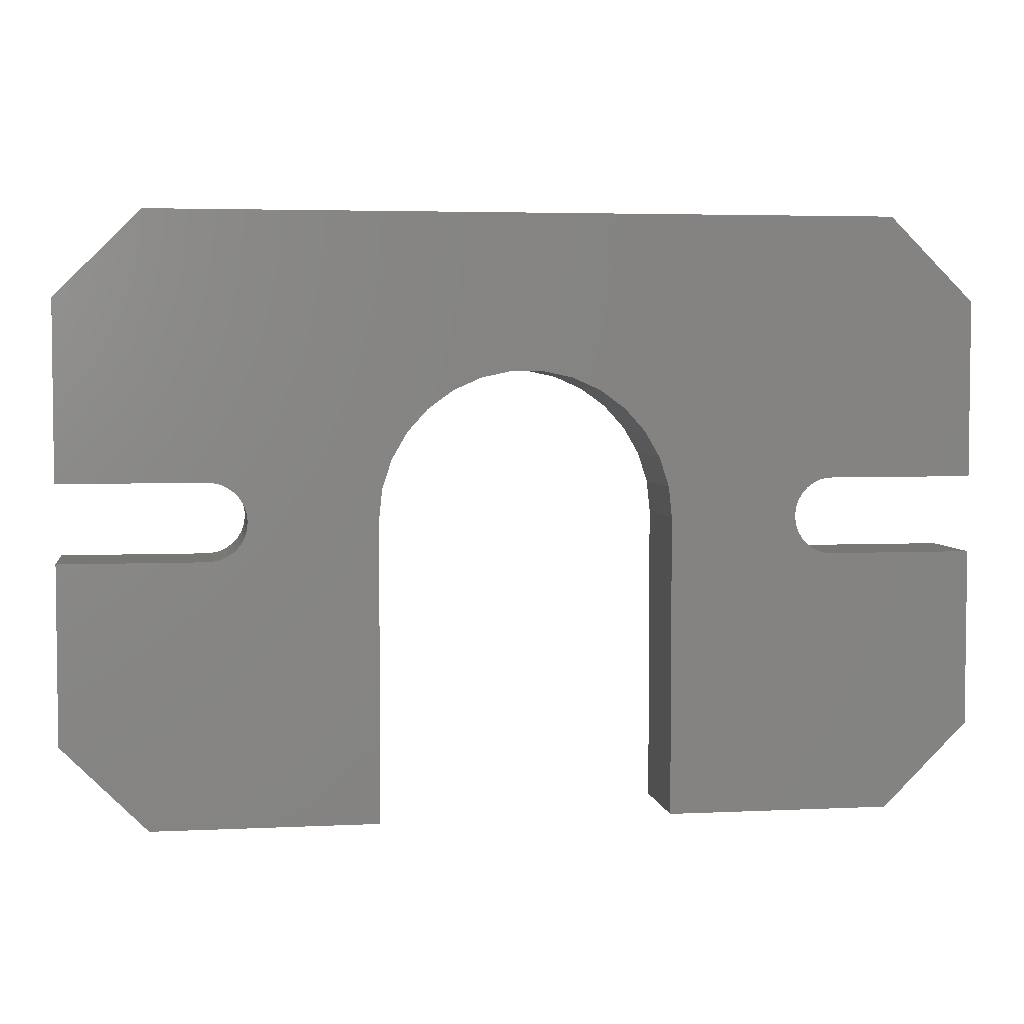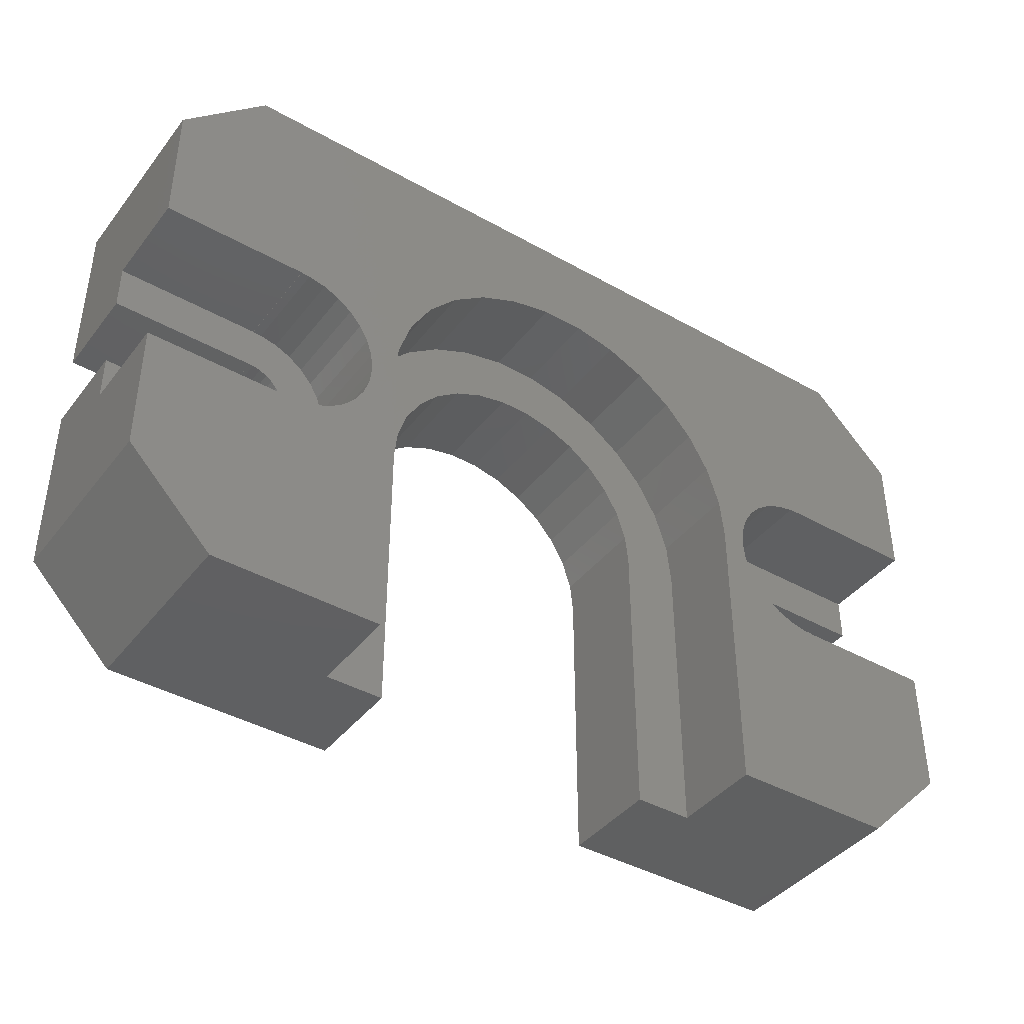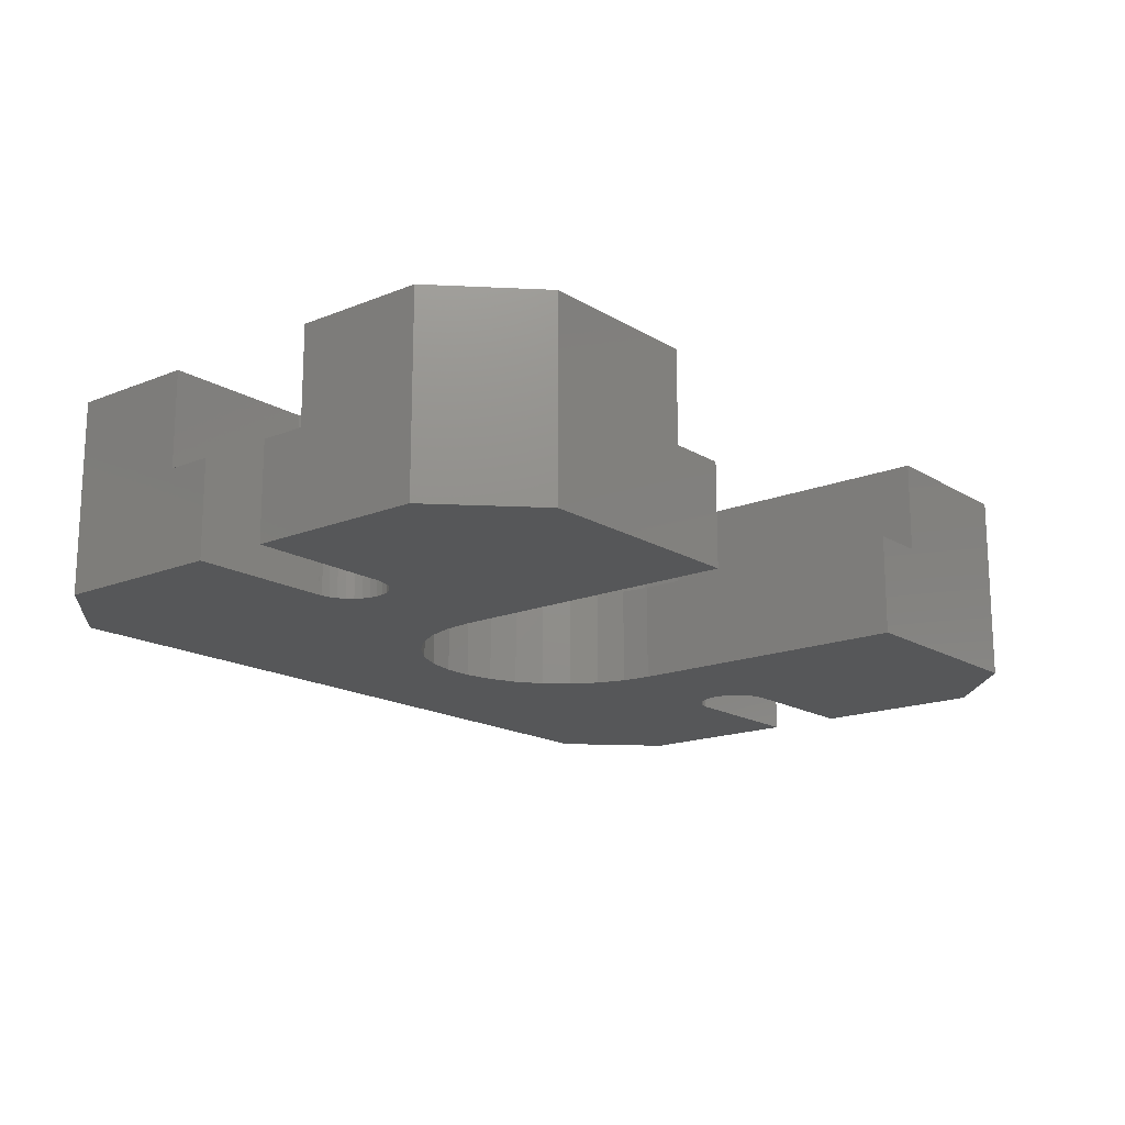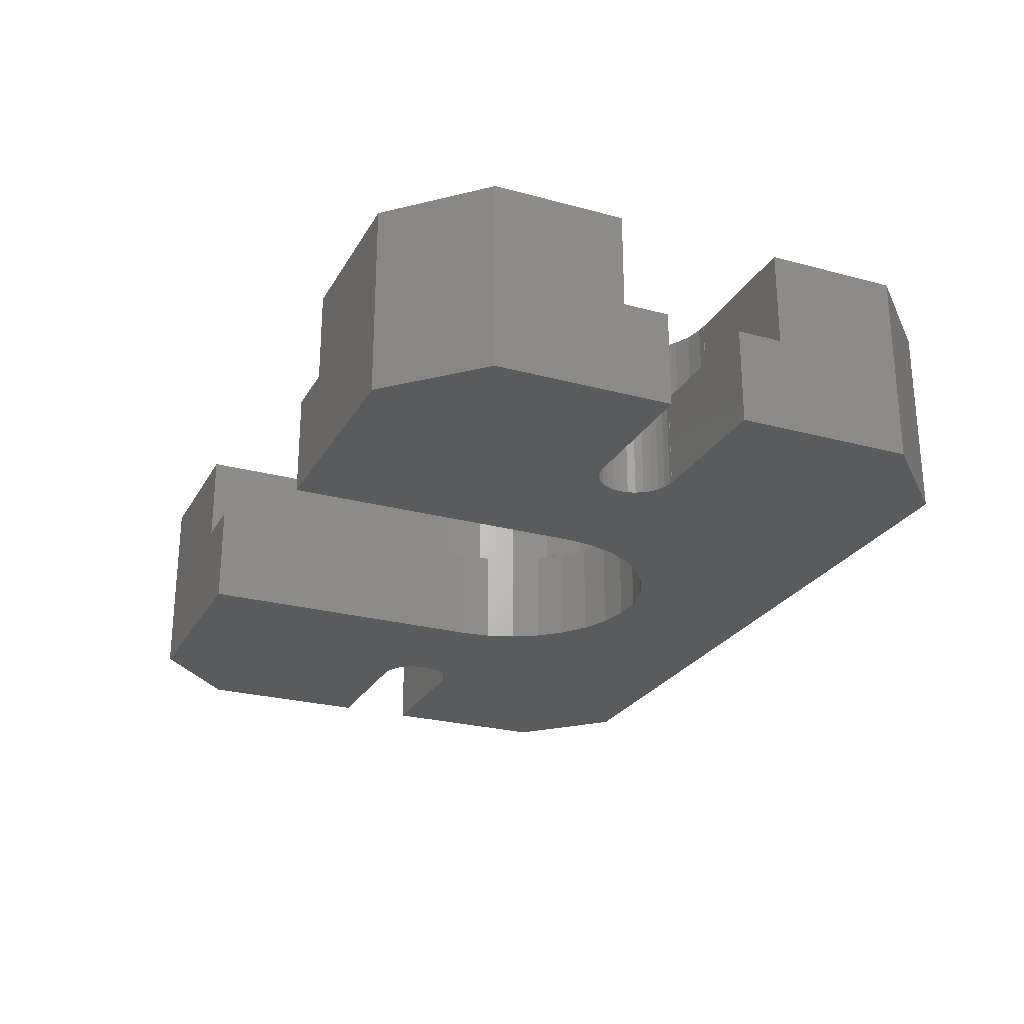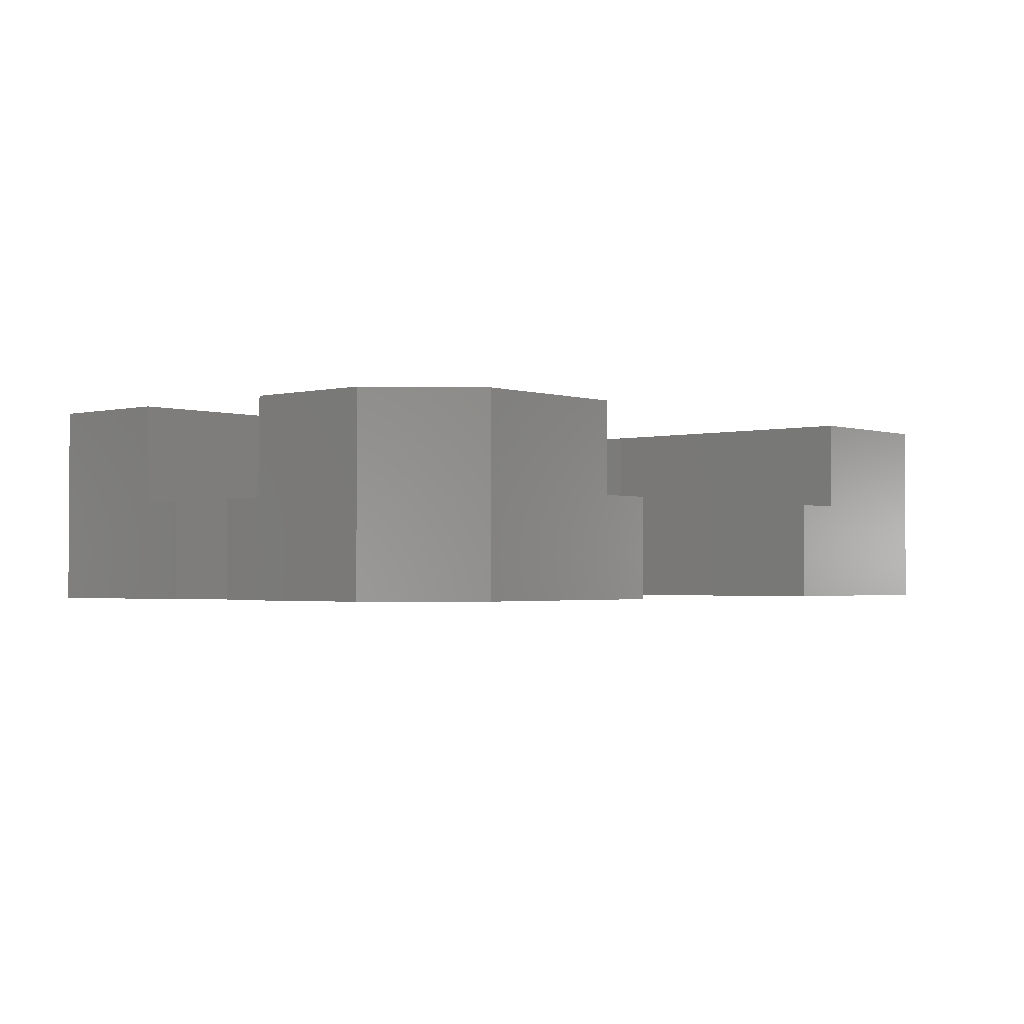
<metadata>
{"format":"stl","ext":"stl","renderer":"f3d","projection":"perspective","resolution":1024,"background":"white","views":[{"elev":4.1,"azim":171.1,"up":"+Y"},{"elev":-41.2,"azim":-34.4,"up":"+Y"},{"elev":-16.6,"azim":-50.6,"up":"+Z"},{"elev":-25.4,"azim":66.5,"up":"+Z"},{"elev":-1.9,"azim":-48.8,"up":"+Z"}]}
</metadata>
<code>
# stl→obj: 256 verts, 508 faces
v -19 -1.6 -4
v -19 -3.5 0
v -19 -1.6 0
v -19 -8.964 -4
v -19 -8.964 4
v -19 -3.5 4
v -19 8.964 -4
v -19 3.5 0
v -19 8.964 4
v -19 1.6 -4
v -19 1.6 0
v -19 3.5 4
v 13 -3.481 4
v 12.63 -3.481 4
v 13 -3.5 4
v 19 -8.964 4
v 19 -3.5 4
v 15.46 -12.5 4
v 8.5 -12.5 4
v 11.92 -3.329 4
v 11.25 -3.031 4
v 10.66 -2.601 4
v 10.17 -2.057 4
v 8.5 0 4
v 9.803 -1.424 4
v 9.576 -0.7277 4
v 9.5 0 4
v 13 3.5 4
v 19 8.964 4
v 15.46 12.5 4
v 19 3.5 4
v 12.63 3.481 4
v 13 3.481 4
v 11.92 3.329 4
v 6.877 4.996 4
v 11.25 3.031 4
v 7.765 3.457 4
v 10.66 2.601 4
v 9.576 0.7277 4
v 8.314 1.767 4
v 9.803 1.424 4
v 10.17 2.057 4
v 5.688 6.317 4
v 4.25 7.361 4
v 2.627 8.084 4
v 0.8885 8.453 4
v -0.8885 8.453 4
v -15.46 12.5 4
v -9.576 -0.7277 4
v -8.5 0 4
v -9.5 0 4
v -9.576 0.7277 4
v -8.314 1.767 4
v -10.17 2.057 4
v -7.765 3.457 4
v -11.25 3.031 4
v -6.877 4.996 4
v -9.803 1.424 4
v -5.688 6.317 4
v -10.66 2.601 4
v -4.25 7.361 4
v -11.92 3.329 4
v -12.63 3.481 4
v -2.627 8.084 4
v -13 3.5 4
v -9.803 -1.424 4
v -10.17 -2.057 4
v -8.5 -12.5 4
v -10.66 -2.601 4
v -11.25 -3.031 4
v -11.92 -3.329 4
v -12.63 -3.481 4
v -13 -3.5 4
v -13 -3.481 4
v -15.46 -12.5 4
v -13 3.481 4
v 19 -3.5 0
v 19 -1.6 -4
v 19 -1.6 0
v 19 -8.964 -4
v 19 3.5 0
v 19 8.964 -4
v 19 1.6 -4
v 19 1.6 0
v -11.93 -1.189 -4
v -6.1 0 -4
v -6.1 -12.5 -4
v -11.44 -0.3327 -4
v -11.4 0 -4
v -11.54 -0.6508 -4
v -11.71 -0.9405 -4
v -12.2 -1.386 -4
v -12.51 -1.522 -4
v -15.46 -12.5 -4
v -12.83 -1.591 -4
v -13 -1.6 -4
v 13 -1.6 -4
v 15.46 -12.5 -4
v 12.83 -1.591 -4
v 13 -1.591 -4
v 12.51 -1.522 -4
v 6.1 -12.5 -4
v 12.2 -1.386 -4
v 11.93 -1.189 -4
v 6.1 0 -4
v 11.54 -0.6508 -4
v 11.44 -0.3327 -4
v 11.71 -0.9405 -4
v 13 1.591 -4
v 12.83 1.591 -4
v 13 1.6 -4
v 15.46 12.5 -4
v 12.51 1.522 -4
v 4.935 3.585 -4
v 12.2 1.386 -4
v 5.573 2.481 -4
v 11.93 1.189 -4
v 11.71 0.9405 -4
v 5.967 1.268 -4
v 11.54 0.6508 -4
v 11.4 0 -4
v 11.44 0.3327 -4
v 4.082 4.533 -4
v 3.05 5.283 -4
v 1.885 5.801 -4
v 0.6376 6.067 -4
v -0.6376 6.067 -4
v -15.46 12.5 -4
v -1.885 5.801 -4
v -11.44 0.3327 -4
v -5.967 1.268 -4
v -11.54 0.6508 -4
v -11.71 0.9405 -4
v -5.573 2.481 -4
v -11.93 1.189 -4
v -12.2 1.386 -4
v -4.935 3.585 -4
v -12.51 1.522 -4
v -4.082 4.533 -4
v -3.05 5.283 -4
v -12.83 1.591 -4
v -13 1.6 -4
v -13 1.591 -4
v -13 -1.591 -4
v -8.5 -12.5 0.2
v -6.1 -12.5 0.2
v 6.1 -12.5 0.2
v 8.5 -12.5 0.2
v 8.5 0 0.2
v 8.314 1.767 0.2
v -8.314 1.767 0.2
v -8.5 0 0.2
v -0.8885 8.453 0.2
v 0.8885 8.453 0.2
v 4.25 7.361 0.2
v 5.688 6.317 0.2
v -5.688 6.317 0.2
v -4.25 7.361 0.2
v -2.627 8.084 0.2
v 7.765 3.457 0.2
v 6.877 4.996 0.2
v 2.627 8.084 0.2
v -6.877 4.996 0.2
v -7.765 3.457 0.2
v 5.967 1.268 0.2
v 6.1 0 0.2
v 4.935 3.585 0.2
v 5.573 2.481 0.2
v 4.082 4.533 0.2
v 3.05 5.283 0.2
v 1.885 5.801 0.2
v 0.6376 6.067 0.2
v -0.6376 6.067 0.2
v -1.885 5.801 0.2
v -3.05 5.283 0.2
v -4.082 4.533 0.2
v -4.935 3.585 0.2
v -5.573 2.481 0.2
v -5.967 1.268 0.2
v -6.1 0 0.2
v -11.71 0.9405 0
v -11.54 0.6508 0
v -11.93 1.189 0
v -12.51 1.522 0
v -12.83 1.591 0
v -12.2 1.386 0
v -11.4 0 0
v -11.44 -0.3327 0
v -13 1.591 0
v -11.44 0.3327 0
v -12.2 -1.386 0
v -11.93 -1.189 0
v -11.54 -0.6508 0
v -11.71 -0.9405 0
v -12.83 -1.591 0
v -12.51 -1.522 0
v -13 -1.591 0
v -13 -1.6 0
v -13 1.6 0
v 11.4 0 0
v 11.44 0.3327 0
v 12.51 1.522 0
v 12.2 1.386 0
v 11.54 0.6508 0
v 13 1.591 0
v 12.83 1.591 0
v 11.71 0.9405 0
v 11.93 1.189 0
v 11.44 -0.3327 0
v 11.71 -0.9405 0
v 11.54 -0.6508 0
v 11.93 -1.189 0
v 12.51 -1.522 0
v 12.83 -1.591 0
v 13 -1.591 0
v 12.2 -1.386 0
v 13 -1.6 0
v 13 1.6 0
v -9.803 1.424 0
v -10.17 2.057 0
v -10.66 2.601 0
v -12.63 3.481 0
v -11.92 3.329 0
v -11.25 3.031 0
v -9.576 -0.7277 0
v -9.5 0 0
v -11.92 -3.329 0
v -12.63 -3.481 0
v -9.576 0.7277 0
v -13 3.481 0
v -10.66 -2.601 0
v -11.25 -3.031 0
v -9.803 -1.424 0
v -10.17 -2.057 0
v -13 -3.481 0
v -13 -3.5 0
v -13 3.5 0
v 13 3.481 0
v 13 3.5 0
v 12.63 3.481 0
v 11.92 3.329 0
v 11.25 3.031 0
v 10.66 2.601 0
v 10.17 2.057 0
v 13 -3.481 0
v 13 -3.5 0
v 12.63 -3.481 0
v 11.92 -3.329 0
v 11.25 -3.031 0
v 10.66 -2.601 0
v 10.17 -2.057 0
v 9.803 -1.424 0
v 9.576 -0.7277 0
v 9.803 1.424 0
v 9.576 0.7277 0
v 9.5 0 0
f 1 2 3
f 4 2 1
f 5 2 4
f 2 5 6
f 7 8 9
f 10 8 7
f 8 10 11
f 9 8 12
f 13 14 15
f 15 16 17
f 16 15 18
f 14 18 15
f 19 14 20
f 19 20 21
f 19 21 22
f 19 22 23
f 24 23 25
f 24 26 27
f 24 25 26
f 23 24 19
f 14 19 18
f 28 29 30
f 29 28 31
f 28 32 33
f 30 32 28
f 30 34 32
f 35 34 30
f 34 35 36
f 37 36 35
f 36 37 38
f 39 24 27
f 40 39 41
f 40 42 37
f 39 40 24
f 42 40 41
f 38 37 42
f 30 43 35
f 30 44 43
f 30 45 44
f 30 46 45
f 30 47 46
f 48 47 30
f 49 50 51
f 52 50 53
f 54 53 55
f 50 52 51
f 56 55 57
f 53 58 52
f 53 54 58
f 48 57 59
f 55 60 54
f 55 56 60
f 48 59 61
f 57 62 56
f 57 48 62
f 62 48 63
f 48 61 64
f 47 48 64
f 63 48 65
f 9 65 48
f 65 9 12
f 66 50 49
f 67 50 66
f 50 67 68
f 69 68 67
f 70 68 69
f 71 68 70
f 72 68 71
f 73 72 74
f 75 72 73
f 72 75 68
f 5 73 6
f 73 5 75
f 63 65 76
f 17 16 77
f 77 78 79
f 80 77 16
f 77 80 78
f 81 29 31
f 29 81 82
f 83 81 84
f 81 83 82
f 85 86 87
f 86 88 89
f 86 90 88
f 86 91 90
f 86 85 91
f 87 92 85
f 87 93 92
f 94 93 87
f 93 94 95
f 95 94 96
f 4 96 94
f 96 4 1
f 97 80 98
f 80 97 78
f 97 99 100
f 98 99 97
f 98 101 99
f 102 101 98
f 101 102 103
f 103 102 104
f 105 104 102
f 106 105 107
f 108 105 106
f 104 105 108
f 109 110 111
f 111 82 83
f 82 111 112
f 110 112 111
f 113 112 110
f 114 113 115
f 116 115 117
f 116 117 118
f 119 118 120
f 107 105 121
f 121 105 122
f 119 122 105
f 122 119 120
f 118 119 116
f 115 116 114
f 113 114 112
f 123 112 114
f 124 112 123
f 125 112 124
f 126 112 125
f 127 112 126
f 128 127 129
f 130 86 89
f 86 130 131
f 132 131 130
f 133 131 132
f 131 133 134
f 135 134 133
f 136 134 135
f 134 136 137
f 138 137 136
f 128 137 138
f 137 128 139
f 139 128 140
f 128 138 141
f 140 128 129
f 142 141 143
f 128 141 142
f 127 128 112
f 7 142 10
f 142 7 128
f 95 96 144
f 75 145 68
f 94 145 75
f 87 145 94
f 145 87 146
f 147 102 148
f 148 18 19
f 98 148 102
f 148 98 18
f 112 48 30
f 48 112 128
f 149 40 150
f 40 149 24
f 50 151 53
f 151 50 152
f 153 46 47
f 46 153 154
f 155 43 44
f 43 155 156
f 157 61 59
f 61 157 158
f 158 64 61
f 64 158 159
f 160 35 161
f 35 160 37
f 150 37 160
f 37 150 40
f 161 43 156
f 43 161 35
f 154 45 46
f 45 154 162
f 162 44 45
f 44 162 155
f 55 163 57
f 163 55 164
f 57 157 59
f 157 57 163
f 53 164 55
f 164 53 151
f 159 47 64
f 47 159 153
f 150 165 166
f 167 161 156
f 160 168 165
f 161 167 168
f 169 156 155
f 156 169 167
f 155 170 169
f 162 170 155
f 162 171 170
f 154 171 162
f 154 172 171
f 154 173 172
f 153 173 154
f 153 174 173
f 159 174 153
f 159 175 174
f 158 175 159
f 175 158 176
f 157 176 158
f 176 157 177
f 163 177 157
f 177 163 178
f 164 178 163
f 178 164 179
f 151 179 164
f 179 151 180
f 180 151 152
f 180 152 146
f 146 152 145
f 166 149 150
f 165 150 160
f 168 160 161
f 149 166 148
f 148 166 147
f 68 152 50
f 152 68 145
f 148 24 149
f 24 148 19
f 179 134 178
f 134 179 131
f 116 167 114
f 167 116 168
f 119 168 116
f 168 119 165
f 125 170 171
f 170 125 124
f 140 174 175
f 174 140 129
f 178 137 177
f 137 178 134
f 139 175 176
f 175 139 140
f 114 169 123
f 169 114 167
f 127 172 173
f 172 127 126
f 124 169 170
f 169 124 123
f 180 131 179
f 131 180 86
f 177 139 176
f 139 177 137
f 129 173 174
f 173 129 127
f 105 165 119
f 165 105 166
f 126 171 172
f 171 126 125
f 146 86 180
f 86 146 87
f 102 166 105
f 166 102 147
f 132 181 133
f 181 132 182
f 133 183 135
f 183 133 181
f 141 184 185
f 184 141 138
f 138 186 184
f 186 138 136
f 88 187 89
f 187 88 188
f 143 185 189
f 185 143 141
f 136 183 186
f 183 136 135
f 89 190 130
f 190 89 187
f 85 191 192
f 191 85 92
f 130 182 132
f 182 130 190
f 90 188 88
f 188 90 193
f 91 193 90
f 193 91 194
f 93 195 196
f 195 93 95
f 92 196 191
f 196 92 93
f 85 194 91
f 194 85 192
f 95 197 195
f 197 95 144
f 96 197 144
f 197 96 198
f 143 199 142
f 199 143 189
f 10 199 11
f 199 10 142
f 96 3 198
f 3 96 1
f 200 122 201
f 122 200 121
f 115 202 203
f 202 115 113
f 201 120 204
f 120 201 122
f 110 205 206
f 205 110 109
f 204 118 207
f 118 204 120
f 117 203 208
f 203 117 115
f 113 206 202
f 206 113 110
f 207 117 208
f 117 207 118
f 209 121 200
f 121 209 107
f 210 106 211
f 106 210 108
f 211 107 209
f 107 211 106
f 212 108 210
f 108 212 104
f 99 213 214
f 213 99 101
f 100 214 215
f 214 100 99
f 101 216 213
f 216 101 103
f 103 212 216
f 212 103 104
f 217 100 215
f 100 217 97
f 205 111 218
f 111 205 109
f 111 84 218
f 84 111 83
f 78 217 79
f 217 78 97
f 219 54 220
f 54 219 58
f 220 60 221
f 60 220 54
f 222 62 63
f 62 222 223
f 223 56 62
f 56 223 224
f 225 51 226
f 51 225 49
f 227 72 71
f 72 227 228
f 229 58 219
f 58 229 52
f 230 63 76
f 63 230 222
f 224 60 56
f 60 224 221
f 226 52 229
f 52 226 51
f 231 70 69
f 70 231 232
f 233 49 225
f 49 233 66
f 234 66 233
f 66 234 67
f 232 71 70
f 71 232 227
f 231 67 234
f 67 231 69
f 228 74 72
f 74 228 235
f 187 226 229
f 190 229 219
f 226 187 225
f 182 219 220
f 188 225 187
f 181 220 221
f 225 188 233
f 183 221 224
f 193 233 188
f 233 193 234
f 229 190 187
f 219 182 190
f 220 181 182
f 186 224 223
f 221 183 181
f 224 186 183
f 223 184 186
f 222 184 223
f 222 185 184
f 230 185 222
f 199 185 230
f 185 199 189
f 194 234 193
f 234 194 231
f 192 231 194
f 231 192 232
f 191 232 192
f 232 191 227
f 196 227 191
f 196 228 227
f 195 228 196
f 198 195 197
f 235 195 198
f 195 235 228
f 3 235 198
f 2 235 3
f 235 2 236
f 8 230 237
f 230 8 199
f 199 8 11
f 236 74 235
f 74 236 73
f 230 65 237
f 65 230 76
f 236 6 73
f 6 236 2
f 8 65 12
f 65 8 237
f 238 81 239
f 81 238 84
f 238 218 84
f 206 218 238
f 218 206 205
f 240 206 238
f 240 202 206
f 241 202 240
f 202 241 203
f 242 203 241
f 203 242 208
f 243 208 242
f 208 243 207
f 207 244 204
f 244 207 243
f 217 77 79
f 245 77 217
f 77 245 246
f 214 217 215
f 217 214 245
f 214 247 245
f 213 247 214
f 248 213 216
f 249 216 212
f 213 248 247
f 250 212 210
f 251 210 211
f 252 211 209
f 216 249 248
f 253 209 200
f 254 204 244
f 204 254 201
f 212 250 249
f 255 201 254
f 210 251 250
f 201 255 200
f 211 252 251
f 256 200 255
f 209 253 252
f 200 256 253
f 245 14 13
f 14 245 247
f 240 33 32
f 33 240 238
f 242 34 36
f 34 242 241
f 39 254 41
f 254 39 255
f 22 251 23
f 251 22 250
f 26 256 27
f 256 26 253
f 41 244 42
f 244 41 254
f 243 36 38
f 36 243 242
f 241 32 34
f 32 241 240
f 42 243 38
f 243 42 244
f 248 21 20
f 21 248 249
f 25 253 26
f 253 25 252
f 27 255 39
f 255 27 256
f 247 20 14
f 20 247 248
f 23 252 25
f 252 23 251
f 249 22 21
f 22 249 250
f 33 239 28
f 239 33 238
f 15 245 13
f 245 15 246
f 77 15 17
f 15 77 246
f 239 31 28
f 31 239 81
f 7 48 128
f 48 7 9
f 94 5 4
f 5 94 75
f 18 80 16
f 80 18 98
f 29 112 30
f 112 29 82

</code>
